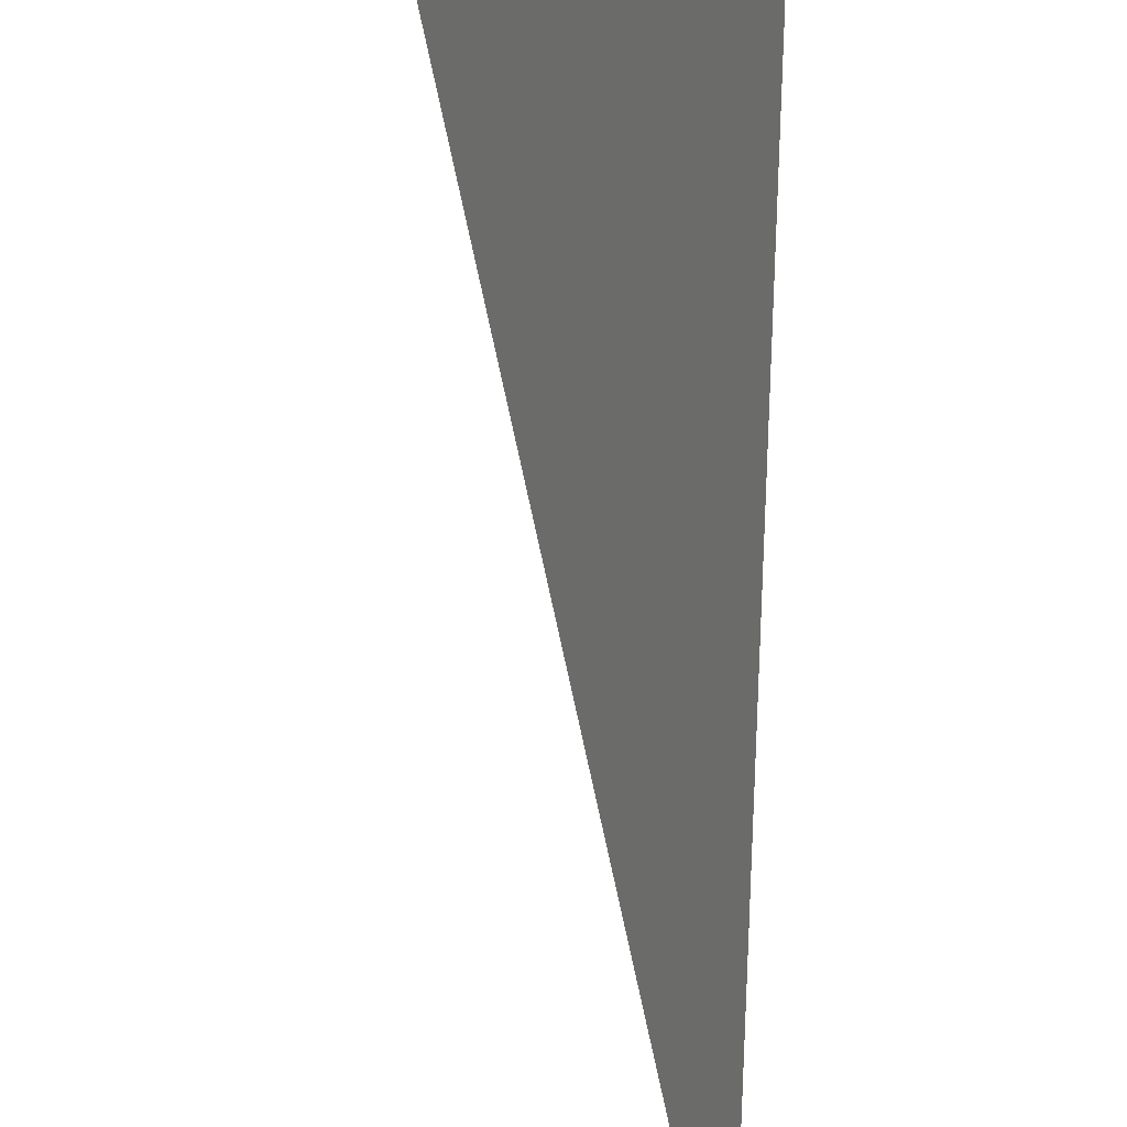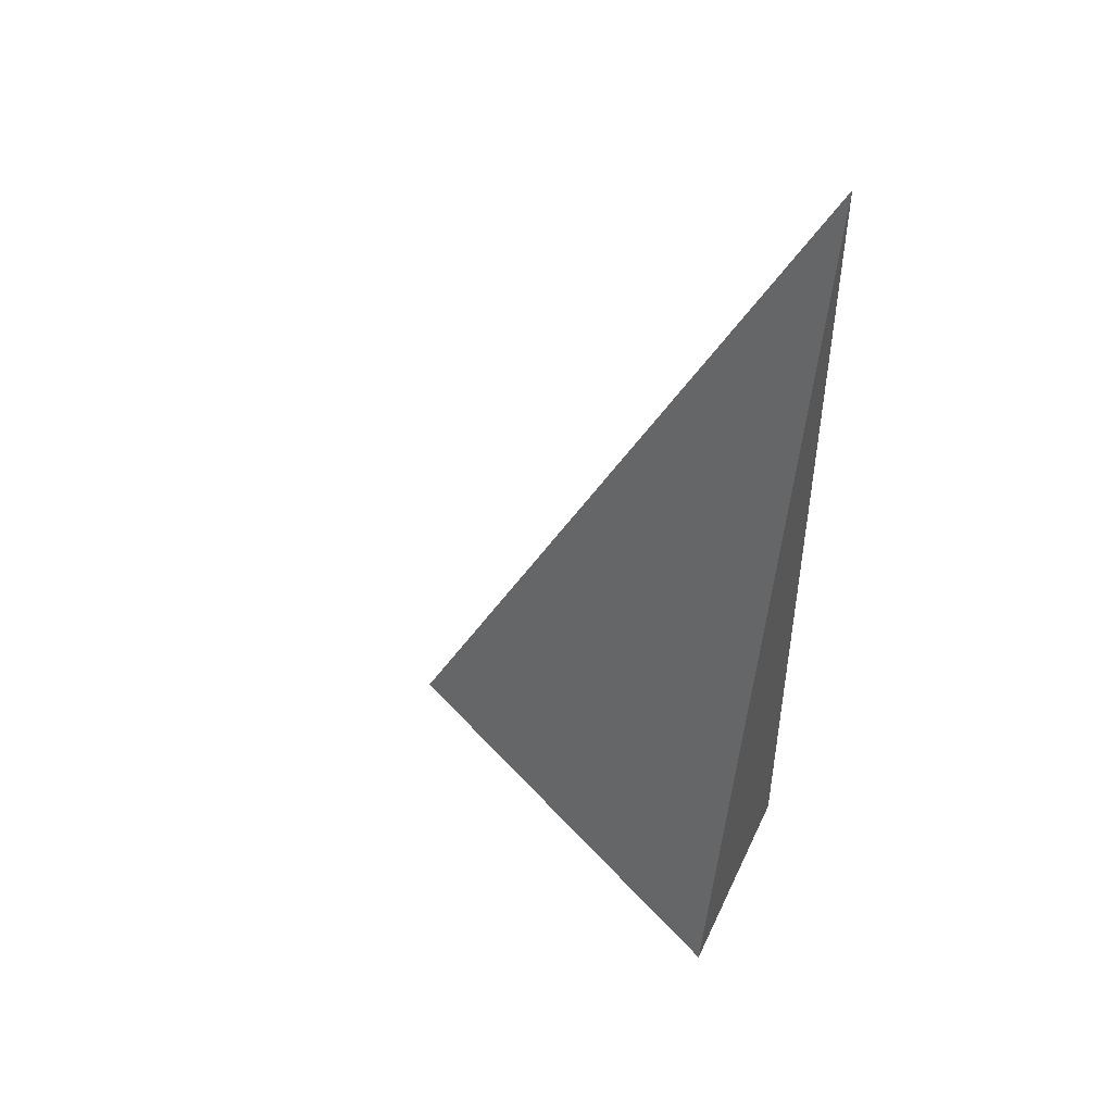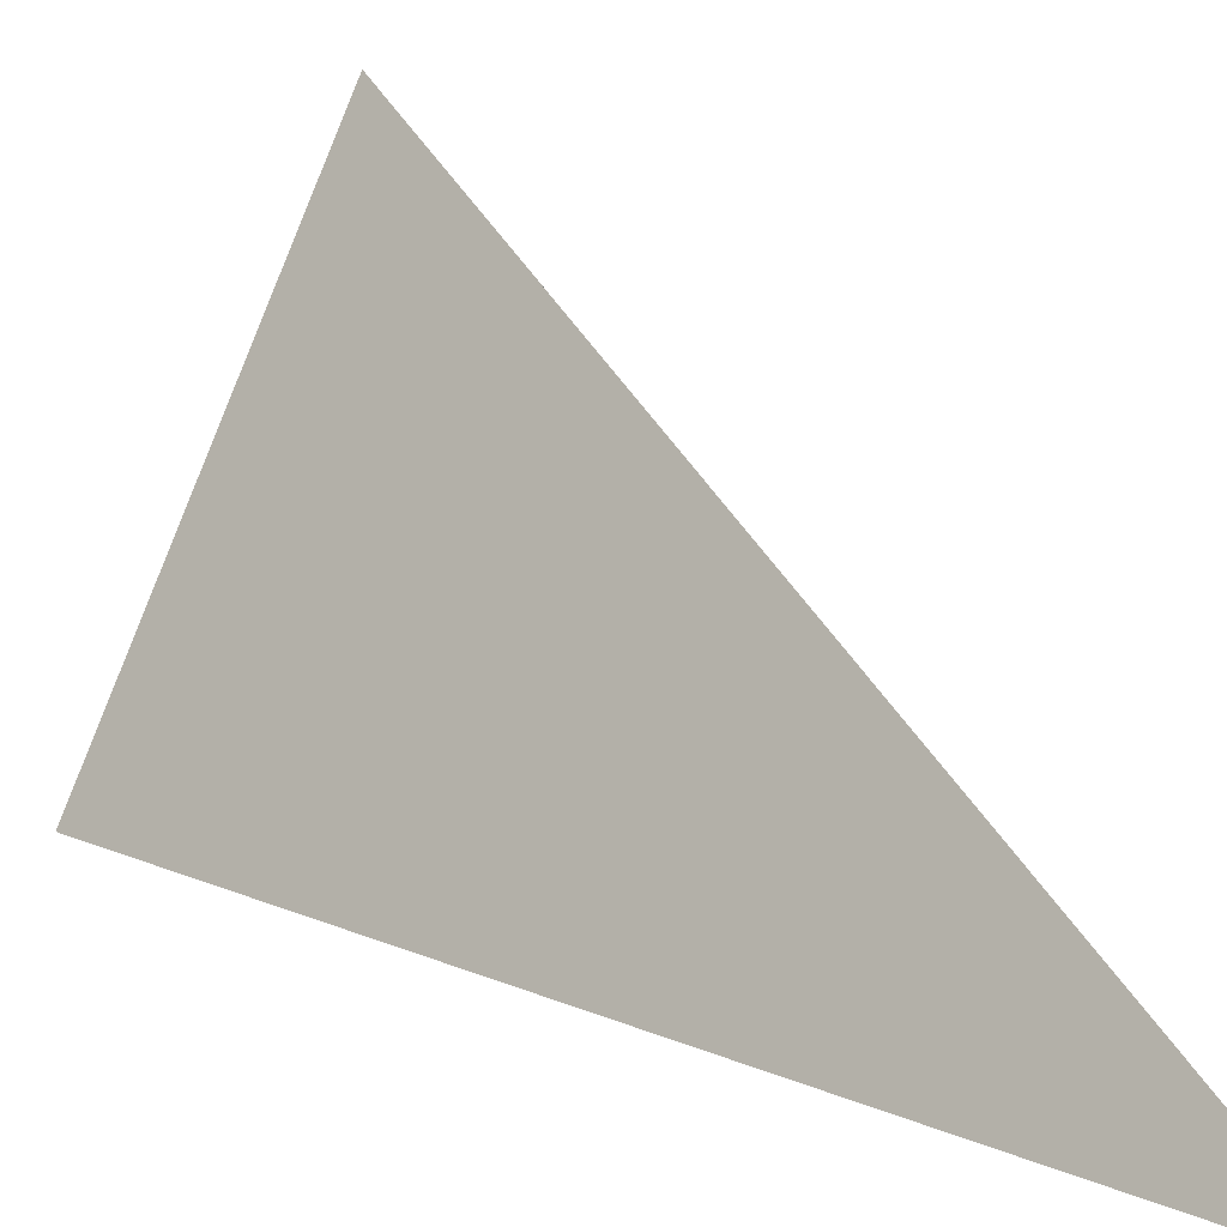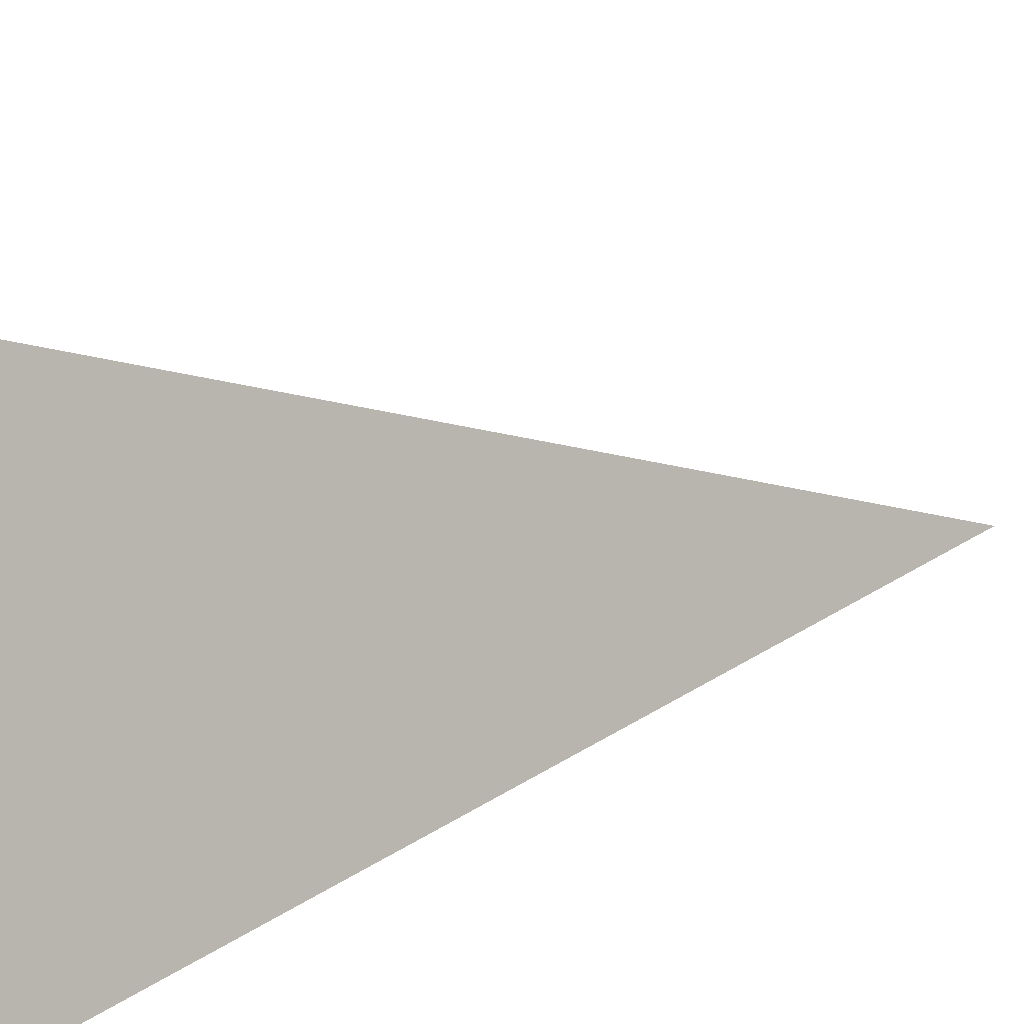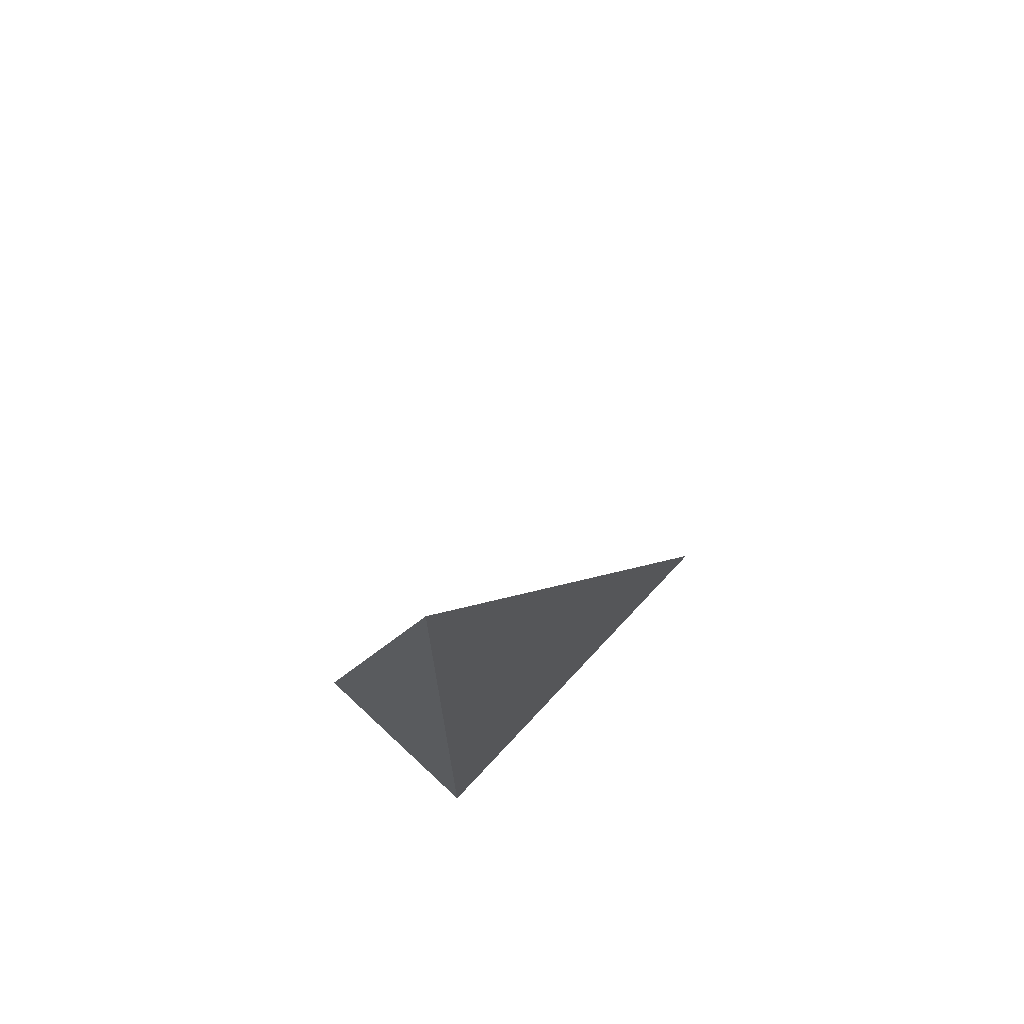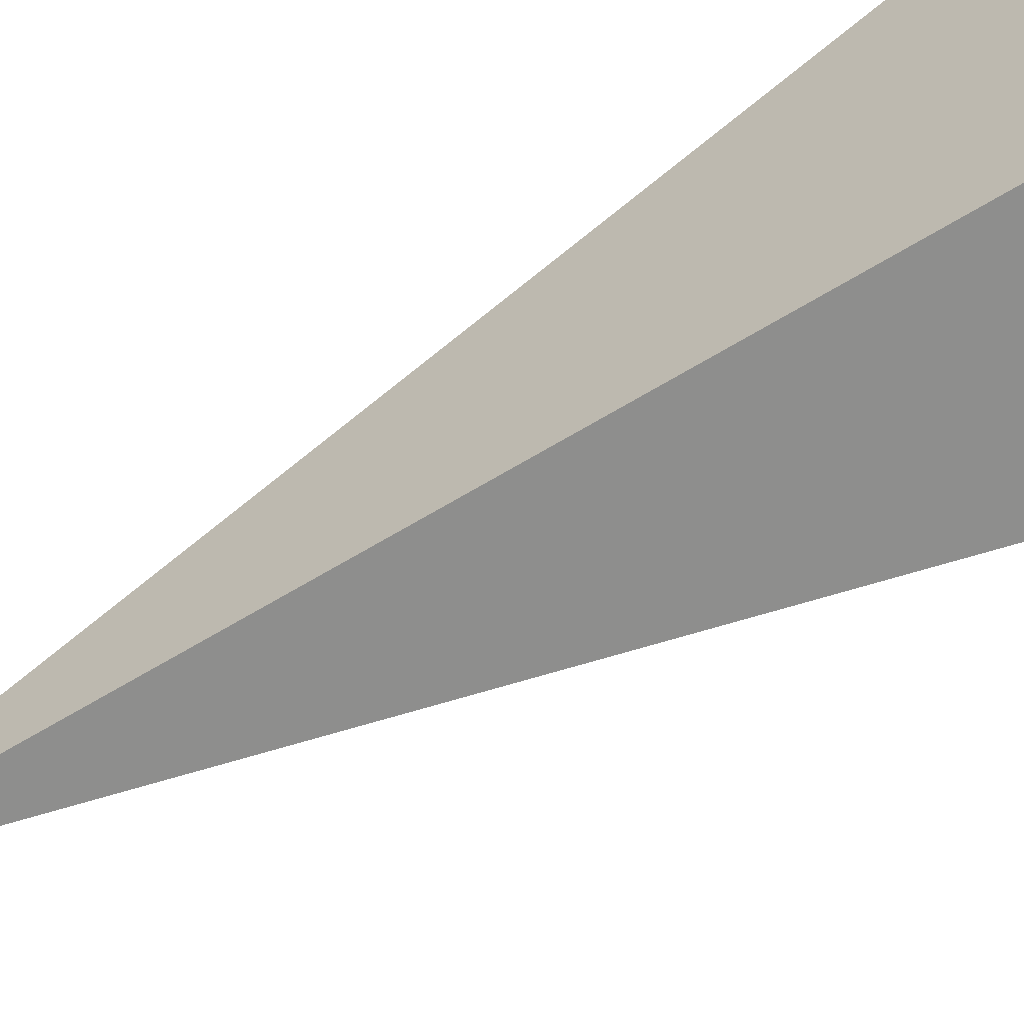
<metadata>
{"format":"obj","ext":"obj","renderer":"f3d","projection":"perspective","resolution":1024,"background":"white","views":[{"elev":75.4,"azim":-178.3,"up":"+Z"},{"elev":47.5,"azim":114.3,"up":"+Y"},{"elev":15.4,"azim":146.6,"up":"+Z"},{"elev":35.5,"azim":64.1,"up":"+Z"},{"elev":71.5,"azim":-137.0,"up":"+Y"},{"elev":-64.8,"azim":-58.5,"up":"+Z"}]}
</metadata>
<code>
o Pyramid
v 0 0 0
v 0 0 5
v 2.5 0 0
v 0 10 0
f 2 1 3
f 3 1 4
f 2 3 4
f 1 2 4

</code>
